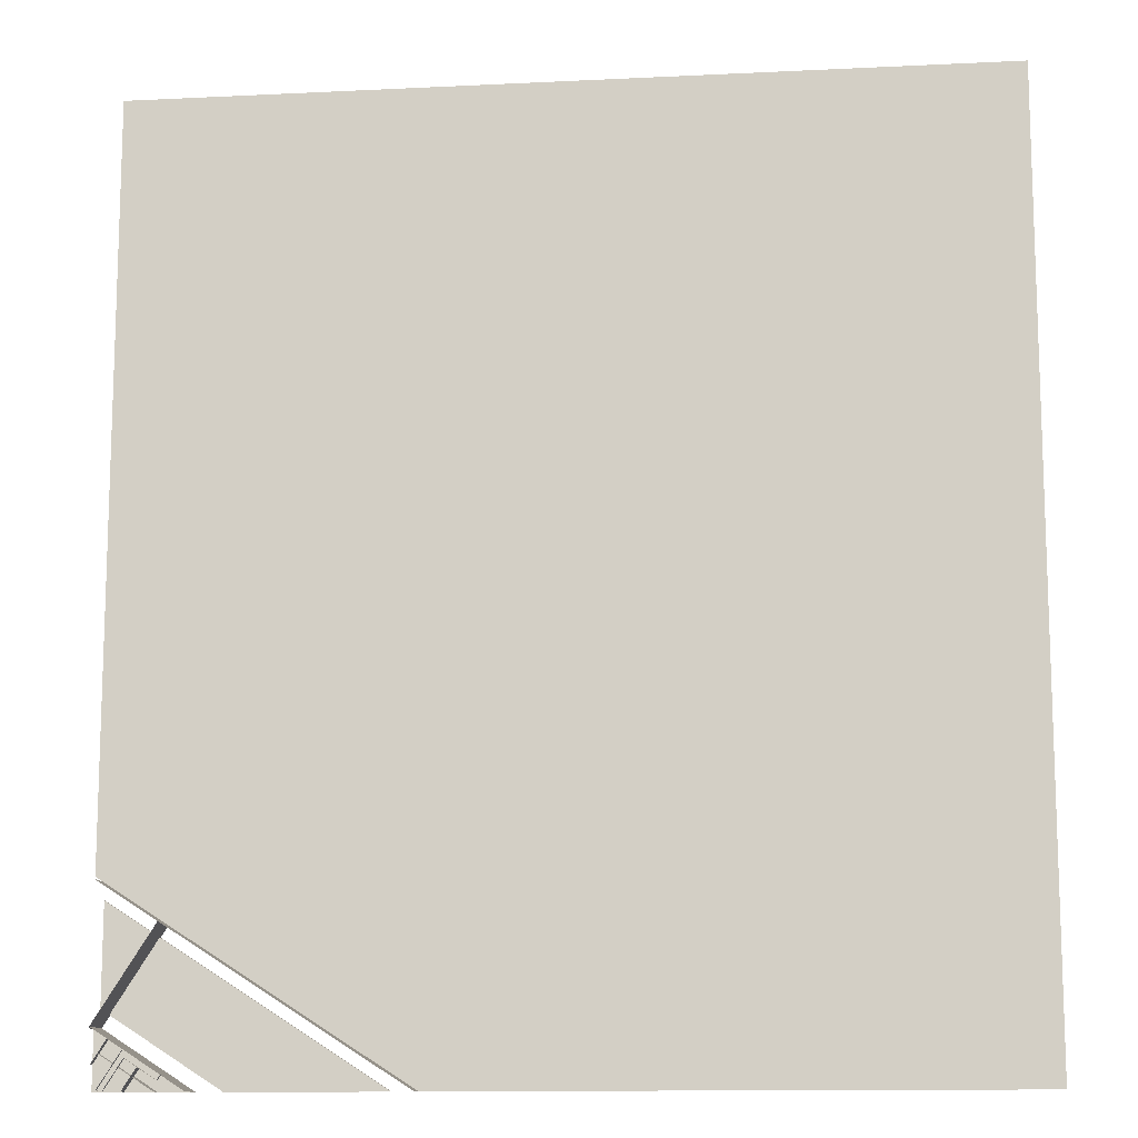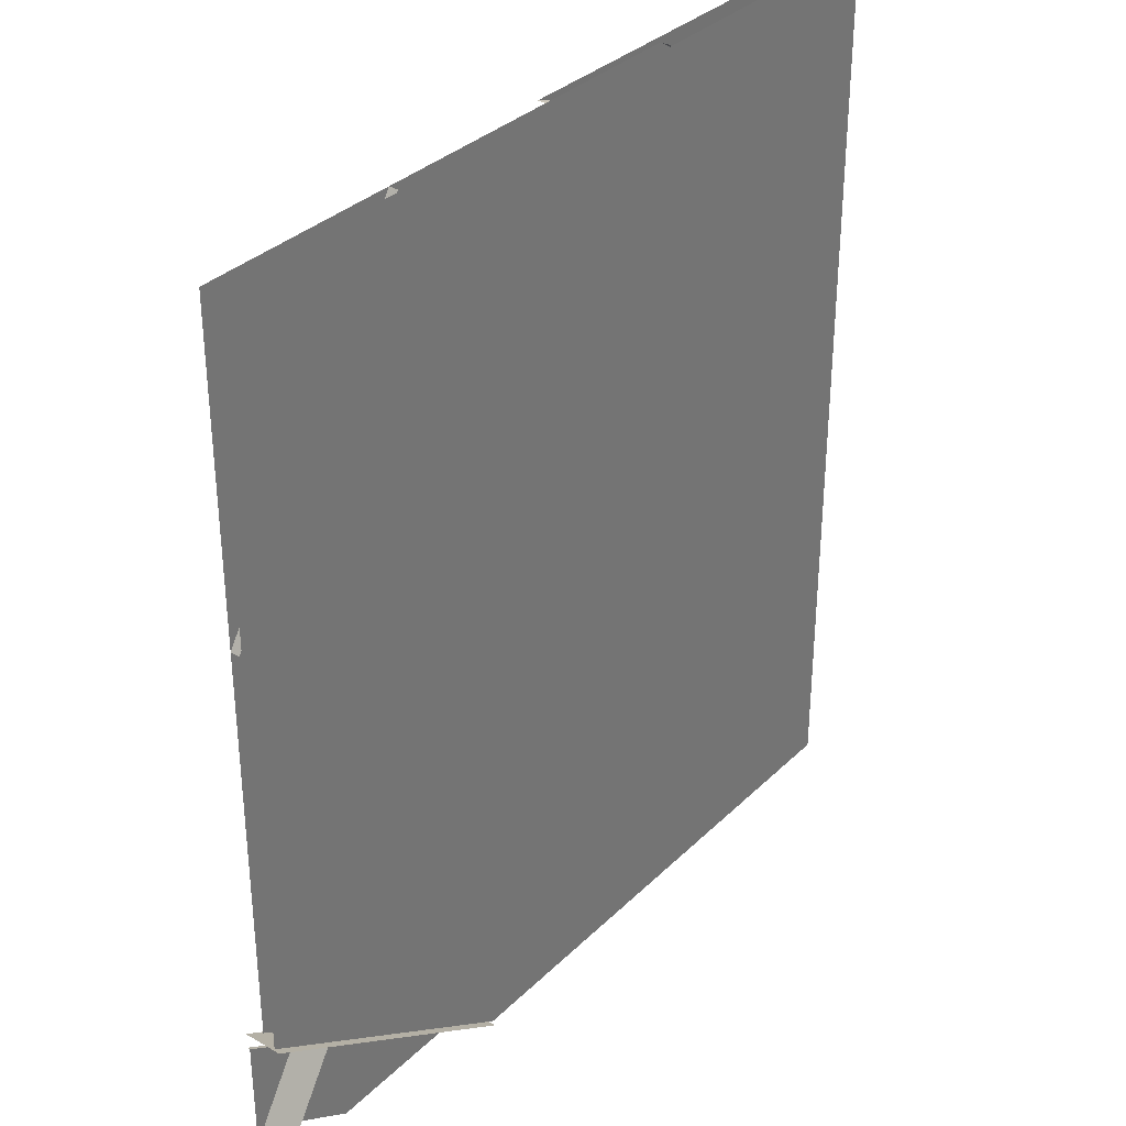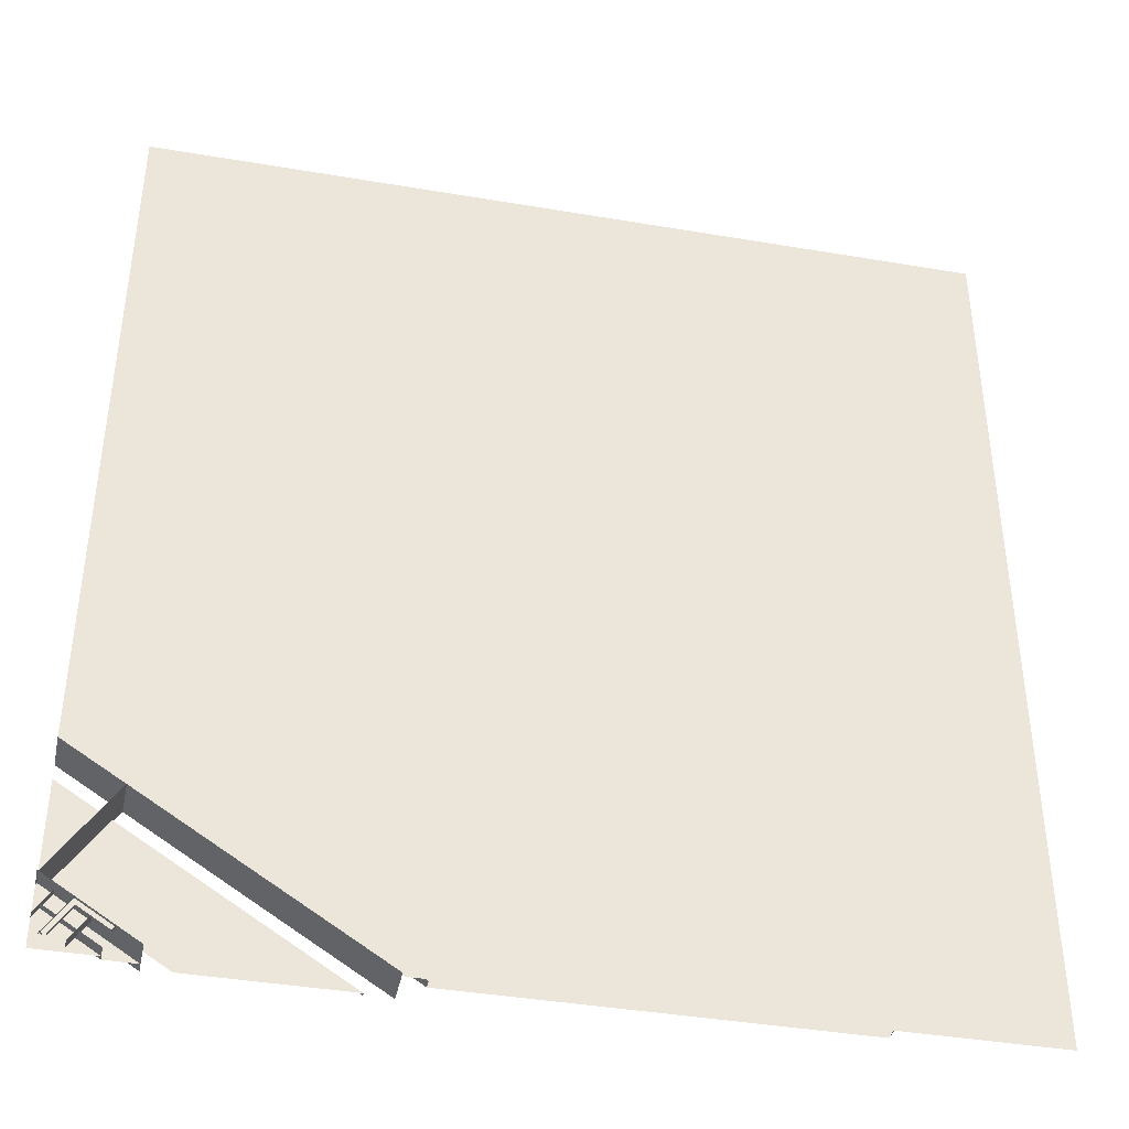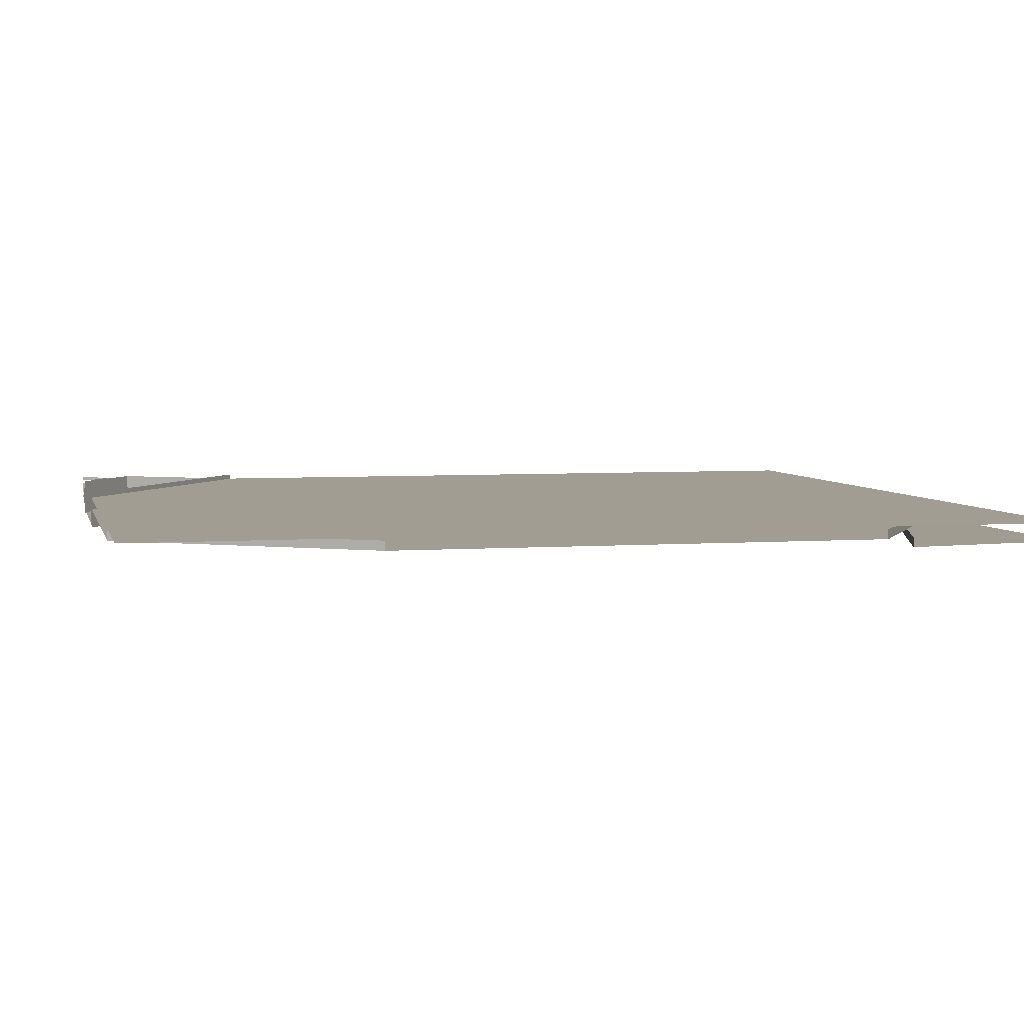
<metadata>
{"format":"obj","ext":"obj","renderer":"f3d","projection":"perspective","resolution":1024,"background":"white","views":[{"elev":-12.1,"azim":6.6,"up":"+Y"},{"elev":33.9,"azim":-52.2,"up":"+Y"},{"elev":-40.8,"azim":-11.7,"up":"+Y"},{"elev":4.7,"azim":76.8,"up":"+Z"}]}
</metadata>
<code>
g DecalMesh_Common_Decal_Water_01__43
v -1.022 -0.8923 -0.04459
v -1.022 -0.8923 -0.05446
v -1.051 -0.8735 -0.05446
v -1.166 -0.7999 -0.04529
v -1.022 -0.8923 -0.04459
v -1.051 -0.8735 -0.05446
v -1.166 -0.7999 -0.04529
v -1.051 -0.8735 -0.05446
v -1.166 -0.7999 -0.05446
v -1.022 -0.8923 -0.04459
v -1.166 -0.7999 -0.04529
v -1.166 -0.7999 -0.04459
v -1.143 -1.081 -0.04459
v -1.166 -1.065 -0.04459
v -1.166 -1.066 -0.04459
v -1.143 -1.081 -0.04459
v -1.022 -0.8923 -0.04459
v -1.166 -0.7999 -0.04459
v -1.143 -1.081 -0.04459
v -1.166 -0.7999 -0.04459
v -1.166 -1.064 -0.04459
v -1.143 -1.081 -0.04459
v -1.166 -1.064 -0.04459
v -1.166 -1.065 -0.04459
v -1.164 -1.113 -0.05446
v -1.166 -1.111 -0.05446
v -1.165 -1.112 0.05446
v -1.164 -1.113 -0.05446
v -1.165 -1.112 0.05446
v -1.164 -1.113 0.05446
v -1.166 -1.111 -0.05446
v -1.166 -1.111 0.05446
v -1.165 -1.112 0.05446
v -1.166 -1.111 -0.05446
v -1.166 -1.111 -0.05446
v -1.166 -1.111 0.05446
v -1.166 -1.111 -0.05446
v -1.166 -1.111 0.05446
v -1.166 -1.111 0.05446
v -1.024 -0.8457 -0.05446
v -1.015 -0.8519 0.05446
v -1.086 -0.8061 0.05446
v -1.024 -0.8457 -0.05446
v -1.002 -0.8603 -0.05446
v -1.002 -0.8603 0.05446
v -1.024 -0.8457 -0.05446
v -1.002 -0.8603 0.05446
v -1.015 -0.8519 0.05446
v -1.166 -0.7548 -0.05446
v -1.024 -0.8457 -0.05446
v -1.086 -0.8061 0.05446
v -1.166 -0.7548 -0.05446
v -1.086 -0.8061 0.05446
v -1.166 -0.7548 0.05446
v -1.143 -1.081 -0.04459
v -1.143 -1.081 -0.05446
v -1.147 -1.087 -0.05446
v -1.143 -1.081 -0.04459
v -1.147 -1.087 -0.05446
v -1.154 -1.098 0.05446
v -1.143 -1.081 -0.04459
v -1.154 -1.098 0.05446
v -1.151 -1.094 0.05446
v -1.147 -1.087 -0.05446
v -1.164 -1.113 -0.05446
v -1.164 -1.113 0.05446
v -1.147 -1.087 -0.05446
v -1.164 -1.113 0.05446
v -1.154 -1.098 0.05446
v -1.143 -1.081 -0.04459
v -1.151 -1.094 0.05446
v -1.143 -1.081 0.05446
v -1.143 -1.081 -0.04459
v -1.143 -1.081 0.05446
v -1.083 -0.9875 0.05446
v -1.022 -0.8923 -0.04459
v -1.143 -1.081 -0.04459
v -1.083 -0.9875 0.05446
v -1.022 -0.8923 -0.04459
v -1.083 -0.9875 0.05446
v -1.022 -0.8923 0.05446
v -1.022 -0.8923 -0.04459
v -1.022 -0.8923 0.05446
v -1.014 -0.8797 0.05446
v -1.002 -0.8603 -0.05446
v -1.022 -0.8923 -0.04459
v -1.014 -0.8797 0.05446
v -1.002 -0.8603 -0.05446
v -1.014 -0.8797 0.05446
v -1.002 -0.8603 0.05446
v -1.022 -0.8923 -0.04459
v -1.002 -0.8603 -0.05446
v -1.018 -0.886 -0.05446
v -1.022 -0.8923 -0.04459
v -1.018 -0.886 -0.05446
v -1.022 -0.8923 -0.05446
v -1.164 -1.113 -0.02499
v -1.166 -1.111 -0.02499
v -1.166 -1.117 -0.02499
v -1.164 -1.113 0.005602
v -1.166 -1.117 0.005602
v -1.166 -1.117 0.005602
v -1.164 -1.113 0.005602
v -1.166 -1.111 0.005602
v -1.166 -1.117 0.005602
v -1.022 -0.8923 -0.04459
v -0.4368 -1.268 -0.05038
v -0.4908 -1.233 -0.05446
v -1.022 -0.8923 -0.04459
v -0.4908 -1.233 -0.05446
v -1.022 -0.8923 -0.05446
v -0.4368 -1.268 -0.05038
v -0.4368 -1.268 -0.05446
v -0.4908 -1.233 -0.05446
v -1.022 -0.8923 -0.04459
v -0.4368 -1.268 -0.04459
v -0.4368 -1.268 -0.05038
v -1.022 -0.8923 -0.04459
v -1.143 -1.081 -0.04459
v -0.8516 -1.268 -0.04459
v -1.022 -0.8923 -0.04459
v -0.8516 -1.268 -0.04459
v -0.5301 -1.268 -0.04459
v -1.022 -0.8923 -0.04459
v -0.5301 -1.268 -0.04459
v -0.4822 -1.268 -0.04459
v -1.022 -0.8923 -0.04459
v -0.4822 -1.268 -0.04459
v -0.4368 -1.268 -0.04459
v -1.13 -1.135 -0.05446
v -1.144 -1.125 0.05446
v -1.038 -1.194 0.05446
v -1.13 -1.135 -0.05446
v -1.164 -1.113 -0.05446
v -1.164 -1.113 0.05446
v -1.13 -1.135 -0.05446
v -1.164 -1.113 0.05446
v -1.144 -1.125 0.05446
v -0.922 -1.268 -0.05446
v -1.13 -1.135 -0.05446
v -1.038 -1.194 0.05446
v -0.922 -1.268 -0.05446
v -1.038 -1.194 0.05446
v -0.922 -1.268 0.05446
v -1.002 -0.8603 -0.05446
v -0.3722 -1.264 -0.05446
v -0.636 -1.095 0.05446
v -1.002 -0.8603 -0.05446
v -0.636 -1.095 0.05446
v -1.002 -0.8603 0.05446
v -0.3722 -1.264 -0.05446
v -0.3691 -1.266 0.05446
v -0.636 -1.095 0.05446
v -0.3722 -1.264 -0.05446
v -0.3664 -1.268 -0.05446
v -0.3664 -1.268 0.05446
v -0.3722 -1.264 -0.05446
v -0.3664 -1.268 0.05446
v -0.3691 -1.266 0.05446
v -1.081 -1.166 0.0463
v -1.143 -1.263 0.0463
v -1.135 -1.268 0.0463
v -1.081 -1.166 0.0463
v -1.135 -1.268 0.0463
v -1.127 -1.268 0.0463
v -1.076 -1.188 0.0463
v -1.081 -1.166 0.0463
v -1.127 -1.268 0.0463
v -1.076 -1.188 0.0463
v -1.127 -1.268 0.0463
v -1.127 -1.268 0.0463
v -0.9924 -1.242 0.0463
v -1.081 -1.166 0.0463
v -1.076 -1.188 0.0463
v -0.9924 -1.242 0.0463
v -0.9837 -1.228 0.0463
v -1.081 -1.166 0.0463
v -0.9924 -1.242 0.0463
v -1.076 -1.188 0.0463
v -1.07 -1.192 0.05446
v -0.9924 -1.242 0.0463
v -1.07 -1.192 0.05446
v -0.9924 -1.242 0.05446
v -1.076 -1.188 0.0463
v -1.076 -1.188 0.05446
v -1.07 -1.192 0.05446
v -1.135 -1.268 0.0463
v -1.143 -1.263 0.0463
v -1.142 -1.264 0.05446
v -1.135 -1.268 0.0463
v -1.142 -1.264 0.05446
v -1.135 -1.268 0.05446
v -1.143 -1.263 0.0463
v -1.143 -1.263 0.05446
v -1.142 -1.263 0.05446
v -1.143 -1.263 0.0463
v -1.142 -1.263 0.05446
v -1.142 -1.264 0.05446
v -0.9837 -1.228 0.0463
v -0.9924 -1.242 0.0463
v -0.9918 -1.241 0.05446
v -0.9837 -1.228 0.0463
v -0.9918 -1.241 0.05446
v -0.9837 -1.228 0.05446
v -0.9924 -1.242 0.0463
v -0.9924 -1.242 0.05446
v -0.9918 -1.241 0.05446
v -1.076 -1.188 0.0463
v -1.127 -1.268 0.0463
v -1.123 -1.262 0.05446
v -1.076 -1.188 0.0463
v -1.123 -1.262 0.05446
v -1.076 -1.188 0.05446
v -1.127 -1.268 0.0463
v -1.127 -1.268 0.05173
v -1.126 -1.266 0.05446
v -1.127 -1.268 0.0463
v -1.126 -1.266 0.05446
v -1.123 -1.262 0.05446
v -1.127 -1.268 0.05173
v -1.127 -1.268 0.05446
v -1.126 -1.266 0.05446
v -1.15 -1.176 -0.02499
v -1.007 -1.268 -0.02499
v -1.004 -1.268 -0.02499
v -1.125 -1.138 -0.02499
v -1.15 -1.176 -0.02499
v -1.004 -1.268 -0.02499
v -1.125 -1.138 -0.02499
v -1.004 -1.268 -0.02499
v -0.926 -1.268 -0.02499
v -1.125 -1.138 -0.02499
v -0.926 -1.268 -0.02499
v -0.922 -1.268 -0.02499
v -1.15 -1.176 -0.02499
v -1.007 -1.268 -0.02355
v -1.007 -1.268 -0.02499
v -1.15 -1.176 -0.02499
v -1.15 -1.176 0.025
v -1.007 -1.268 0.025
v -1.15 -1.176 -0.02499
v -1.007 -1.268 0.025
v -1.007 -1.268 -0.0219
v -1.15 -1.176 -0.02499
v -1.007 -1.268 -0.0219
v -1.007 -1.268 -0.02355
v -1.125 -1.138 -0.02499
v -1.164 -1.113 -0.02499
v -1.166 -1.117 -0.02499
v -1.125 -1.138 -0.02499
v -1.166 -1.117 -0.02499
v -1.166 -1.202 -0.02499
v -1.164 -1.113 -0.02499
v -1.166 -1.117 -0.02499
v -1.166 -1.117 -0.02499
v -1.125 -1.138 0.025
v -1.125 -1.138 -0.02499
v -1.166 -1.202 -0.02499
v -1.125 -1.138 0.025
v -1.166 -1.202 -0.02499
v -1.166 -1.202 0.02424
v -1.125 -1.138 0.025
v -1.166 -1.202 0.02424
v -1.166 -1.202 0.025
v -1.164 -1.113 -0.02499
v -1.164 -1.113 0.005602
v -1.166 -1.117 0.005602
v -1.164 -1.113 -0.02499
v -1.166 -1.117 0.005602
v -1.166 -1.117 -0.02496
v -1.164 -1.113 -0.02499
v -1.166 -1.117 -0.02496
v -1.166 -1.117 -0.02499
v -1.037 -1.194 0.005602
v -1.164 -1.113 0.005602
v -1.166 -1.117 0.005602
v -1.037 -1.194 0.005602
v -1.166 -1.117 0.005602
v -1.166 -1.268 0.005602
v -1.037 -1.194 0.005602
v -1.166 -1.268 0.005602
v -1.085 -1.268 0.005602
v -1.164 -1.113 0.005602
v -1.166 -1.117 0.005602
v -1.166 -1.117 0.005602
v -1.037 -1.194 0.03799
v -1.085 -1.268 0.03742
v -1.085 -1.268 0.03799
v -1.037 -1.194 0.03799
v -1.037 -1.194 0.005602
v -1.085 -1.268 0.005602
v -1.037 -1.194 0.03799
v -1.085 -1.268 0.005602
v -1.085 -1.268 0.02607
v -1.037 -1.194 0.03799
v -1.085 -1.268 0.02607
v -1.085 -1.268 0.03742
v -1.079 -1.167 0.04648
v -1.144 -1.268 0.04648
v -1.14 -1.261 0.05446
v -1.079 -1.167 0.04648
v -1.14 -1.261 0.05446
v -1.079 -1.167 0.05446
v -1.144 -1.268 0.04648
v -1.144 -1.268 0.05446
v -1.14 -1.261 0.05446
v -1.164 -1.113 0.005602
v -1.164 -1.113 0.05446
v -1.164 -1.114 0.05446
v -1.166 -1.117 0.005602
v -1.164 -1.113 0.005602
v -1.164 -1.114 0.05446
v -1.166 -1.117 0.005602
v -1.164 -1.114 0.05446
v -1.166 -1.117 0.05446
v -1.159 -1.159 -0.01081
v -1.166 -1.17 -0.01081
v -1.011 -1.268 -0.01081
v -1.159 -1.159 -0.01081
v -1.011 -1.268 -0.01081
v -0.9889 -1.268 -0.01081
v -1.166 -1.17 -0.01081
v -1.166 -1.268 -0.01081
v -1.011 -1.268 -0.01081
v 1.166 1.274 0.04003
v -1.166 1.274 0.04003
v 0.5184 -1.268 0.04003
v 1.166 1.274 0.04003
v 0.5184 -1.268 0.04003
v 1.166 -1.268 0.04003
v -1.166 1.274 0.04003
v -1.166 -0.7491 0.04003
v -0.3576 -1.268 0.04003
v -1.166 1.274 0.04003
v -0.3576 -1.268 0.04003
v 0.5184 -1.268 0.04003
v 1.166 0.8306 -0.001137
v 1.166 0.8309 -0.01636
v -0.07116 1.274 -0.01636
v 1.166 0.8306 -0.001137
v -0.07116 1.274 -0.01636
v -0.07125 1.274 -0.01465
v 1.166 0.8304 0.009335
v -0.07131 1.274 -0.01347
v -0.0725 1.274 0.009336
v 1.166 0.8304 0.009335
v 1.166 0.8306 -0.001137
v -0.07125 1.274 -0.01465
v 1.166 0.8304 0.009335
v -0.07125 1.274 -0.01465
v -0.07131 1.274 -0.01347
v 1.166 0.8309 -0.01636
v 1.166 1.274 -0.009031
v -0.07116 1.274 -0.01636
v -1.166 -0.7162 0.006601
v -0.3063 -1.268 0.02042
v -0.3063 -1.268 0.006601
v -1.166 -0.7162 0.006601
v -1.166 -0.7162 0.01277
v -0.3063 -1.268 0.02327
v -1.166 -0.7162 0.006601
v -0.3063 -1.268 0.02327
v -0.3063 -1.268 0.02042
v -1.166 -0.7162 0.01277
v -1.166 -0.7162 0.0323
v -0.3063 -1.268 0.0323
v -1.166 -0.7162 0.01277
v -0.3063 -1.268 0.0323
v -0.3063 -1.268 0.02327
v -0.6022 1.274 0.006601
v -1.166 0.3945 0.02016
v -1.166 0.3945 0.006601
v -0.6022 1.274 0.006601
v -0.6022 1.274 0.01195
v -1.166 0.3945 0.02269
v -0.6022 1.274 0.006601
v -1.166 0.3945 0.02269
v -1.166 0.3945 0.02016
v -0.6022 1.274 0.01195
v -0.6022 1.274 0.0323
v -1.166 0.3945 0.0323
v -0.6022 1.274 0.01195
v -1.166 0.3945 0.0323
v -1.166 0.3945 0.02269
v 1.166 0.7579 0.006601
v 1.166 0.7579 0.02477
v 0.3618 1.274 0.01494
v 1.166 0.7579 0.006601
v 0.3618 1.274 0.01494
v 0.3618 1.274 0.006601
v 1.166 0.7579 0.02477
v 0.3618 1.274 0.02884
v 0.3618 1.274 0.01494
v 1.166 0.7579 0.02477
v 1.166 0.7579 0.0323
v 0.3618 1.274 0.0323
v 1.166 0.7579 0.02477
v 0.3618 1.274 0.0323
v 0.3618 1.274 0.02884
v 1.166 -0.5997 0.02055
v 1.166 -0.5997 0.006601
v 0.7377 -1.268 0.006601
v 1.166 -0.5997 0.02055
v 0.7377 -1.268 0.006601
v 0.7377 -1.268 0.01239
v 1.166 -0.5997 0.0323
v 0.7377 -1.268 0.01727
v 0.7377 -1.268 0.0323
v 1.166 -0.5997 0.0323
v 1.166 -0.5997 0.02055
v 0.7377 -1.268 0.01239
v 1.166 -0.5997 0.0323
v 0.7377 -1.268 0.01239
v 0.7377 -1.268 0.01727
v 1.166 -0.5997 0.006601
v -1.166 -0.4293 0.006601
v -0.1446 -1.268 0.006601
v 1.166 -0.5997 0.006601
v -0.1446 -1.268 0.006601
v 0.7377 -1.268 0.006601
v -1.166 -0.4293 0.006601
v -1.166 -0.7162 0.006601
v -0.3063 -1.268 0.006601
v -1.166 -0.4293 0.006601
v -0.3063 -1.268 0.006601
v -0.1446 -1.268 0.006601
v 1.166 -0.5997 0.006601
v 1.166 0.2274 0.006601
v -1.166 -0.2822 0.006601
v 1.166 -0.5997 0.006601
v -1.166 -0.2822 0.006601
v -1.166 -0.4293 0.006601
v 1.166 0.2274 0.006601
v 0.1177 1.274 0.006601
v -1.166 0.07773 0.006601
v 1.166 0.2274 0.006601
v -1.166 0.07773 0.006601
v -1.166 -0.2822 0.006601
v 0.1177 1.274 0.006601
v -0.6022 1.274 0.006601
v -1.166 0.3945 0.006601
v 0.1177 1.274 0.006601
v -1.166 0.3945 0.006601
v -1.166 0.07773 0.006601
v 1.166 0.2274 0.006601
v 1.166 0.7579 0.006601
v 0.3618 1.274 0.006601
v 1.166 0.2274 0.006601
v 0.3618 1.274 0.006601
v 0.1177 1.274 0.006601
v -0.6022 1.274 0.02695
v -0.6022 1.274 0.006601
v -1.166 0.3945 0.006601
v -0.6022 1.274 0.02695
v -1.166 0.3945 0.006601
v -1.166 0.3945 0.01621
v -0.6022 1.274 0.0323
v -1.166 0.3945 0.01874
v -1.166 0.3945 0.0323
v -0.6022 1.274 0.0323
v -0.6022 1.274 0.02695
v -1.166 0.3945 0.01621
v -0.6022 1.274 0.0323
v -1.166 0.3945 0.01621
v -1.166 0.3945 0.01874
v -0.6022 1.274 0.006601
v -1.166 1.218 0.006602
v -1.166 0.3945 0.006601
v -0.6022 1.274 0.006601
v -1.166 1.274 0.006602
v -1.166 1.218 0.006602
g DecalMesh_Common_Decal_Water_01__43_0
f 3 2 1
f 6 5 4
f 9 8 7
f 12 11 10
f 15 14 13
f 18 17 16
f 21 20 19
f 24 23 22
f 27 26 25
f 30 29 28
f 33 32 31
f 36 35 34
f 39 38 37
f 42 41 40
f 45 44 43
f 48 47 46
f 51 50 49
f 54 53 52
f 57 56 55
f 60 59 58
f 63 62 61
f 66 65 64
f 69 68 67
f 72 71 70
f 75 74 73
f 78 77 76
f 81 80 79
f 84 83 82
f 87 86 85
f 90 89 88
f 93 92 91
f 96 95 94
f 99 98 97
f 102 101 100
f 105 104 103
f 108 107 106
f 111 110 109
f 114 113 112
f 117 116 115
f 120 119 118
f 123 122 121
f 126 125 124
f 129 128 127
f 132 131 130
f 135 134 133
f 138 137 136
f 141 140 139
f 144 143 142
f 147 146 145
f 150 149 148
f 153 152 151
f 156 155 154
f 159 158 157
f 162 161 160
f 165 164 163
f 168 167 166
f 171 170 169
f 174 173 172
f 177 176 175
f 180 179 178
f 183 182 181
f 186 185 184
f 189 188 187
f 192 191 190
f 195 194 193
f 198 197 196
f 201 200 199
f 204 203 202
f 207 206 205
f 210 209 208
f 213 212 211
f 216 215 214
f 219 218 217
f 222 221 220
f 225 224 223
f 228 227 226
f 231 230 229
f 234 233 232
f 237 236 235
f 240 239 238
f 243 242 241
f 246 245 244
f 249 248 247
f 252 251 250
f 255 254 253
f 258 257 256
f 261 260 259
f 264 263 262
f 267 266 265
f 270 269 268
f 273 272 271
f 276 275 274
f 279 278 277
f 282 281 280
f 285 284 283
f 288 287 286
f 291 290 289
f 294 293 292
f 297 296 295
f 300 299 298
f 303 302 301
f 306 305 304
f 309 308 307
f 312 311 310
f 315 314 313
f 318 317 316
f 321 320 319
f 324 323 322
f 327 326 325
f 330 329 328
f 333 332 331
f 336 335 334
f 339 338 337
f 342 341 340
f 345 344 343
f 348 347 346
f 351 350 349
f 354 353 352
f 357 356 355
f 360 359 358
f 363 362 361
f 366 365 364
f 369 368 367
f 372 371 370
f 375 374 373
f 378 377 376
f 381 380 379
f 384 383 382
f 387 386 385
f 390 389 388
f 393 392 391
f 396 395 394
f 399 398 397
f 402 401 400
f 405 404 403
f 408 407 406
f 411 410 409
f 414 413 412
f 417 416 415
f 420 419 418
f 423 422 421
f 426 425 424
f 429 428 427
f 432 431 430
f 435 434 433
f 438 437 436
f 441 440 439
f 444 443 442
f 447 446 445
f 450 449 448
f 453 452 451
f 456 455 454
f 459 458 457
f 462 461 460
f 465 464 463
f 468 467 466
f 471 470 469

</code>
